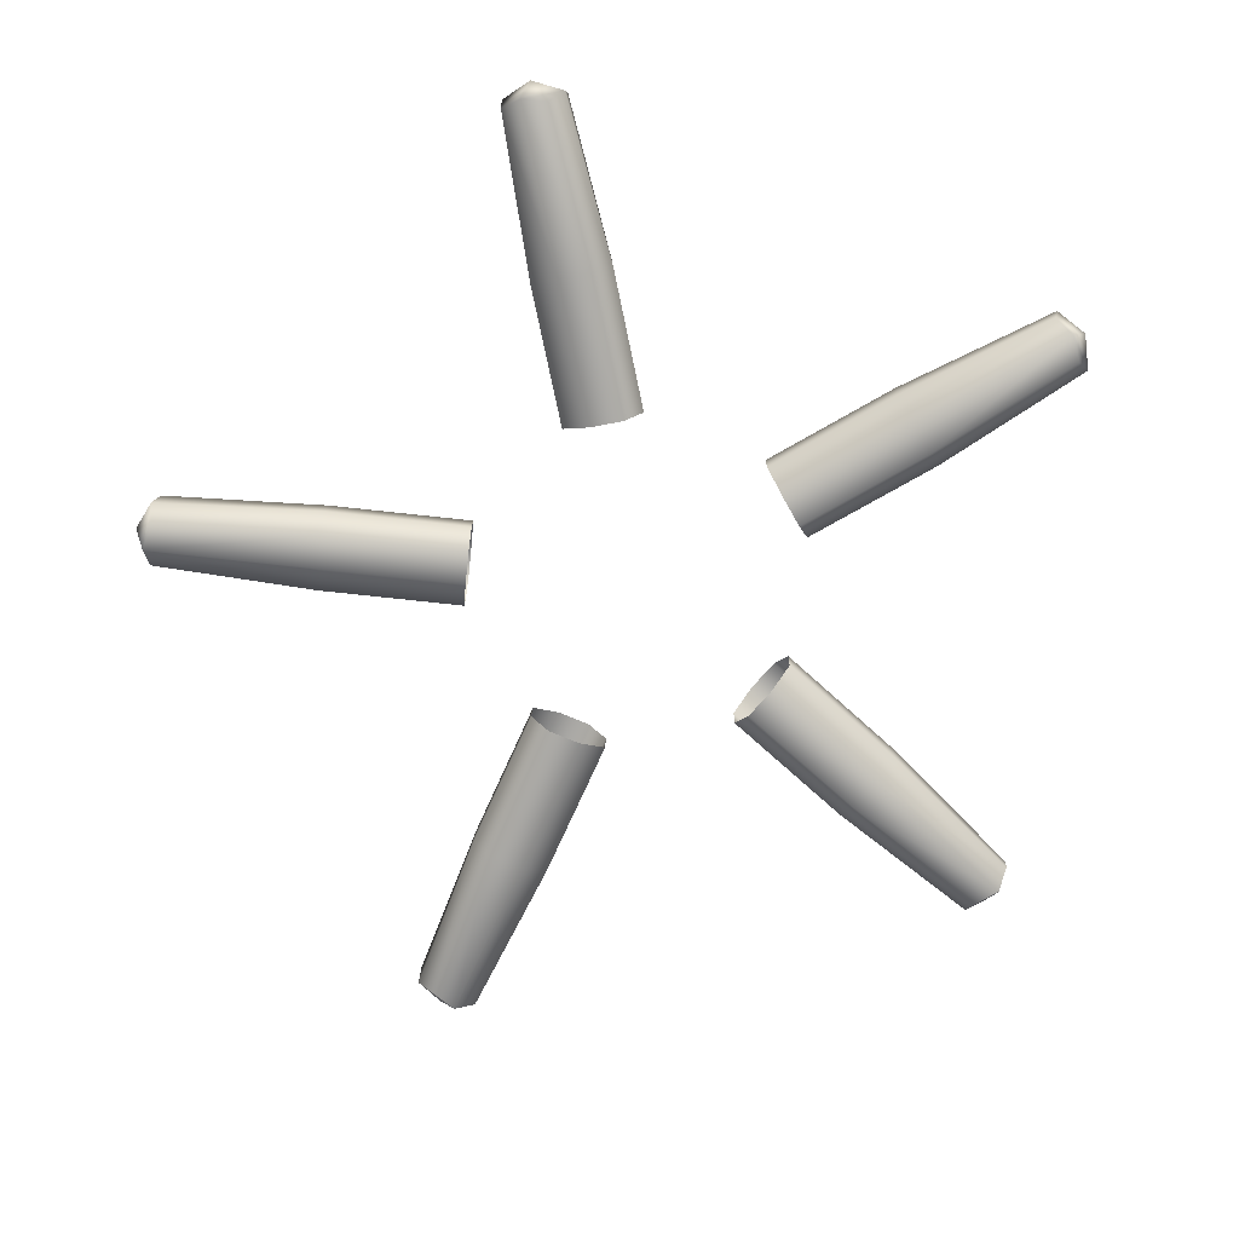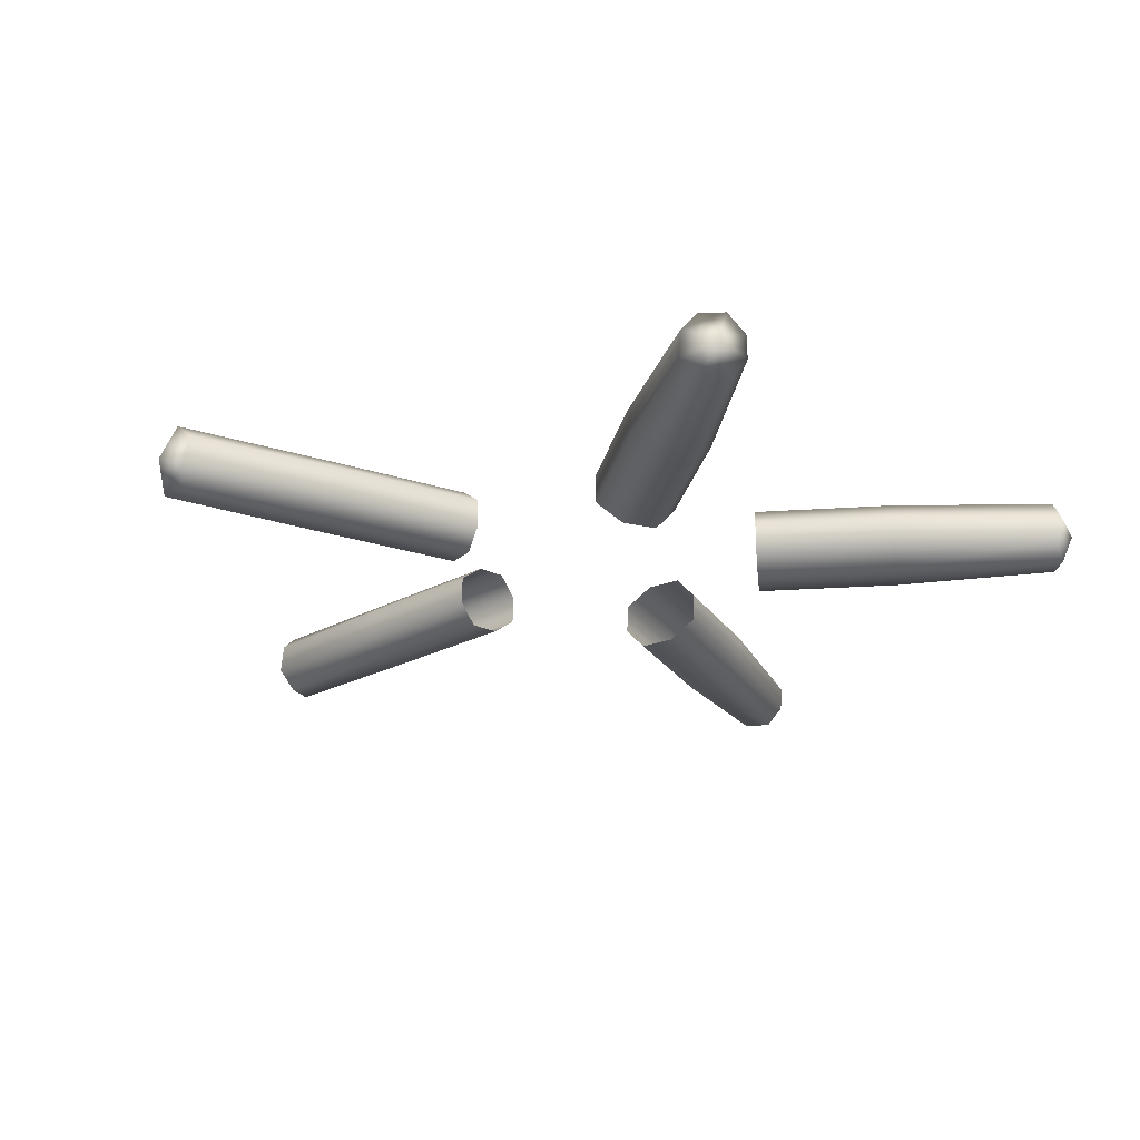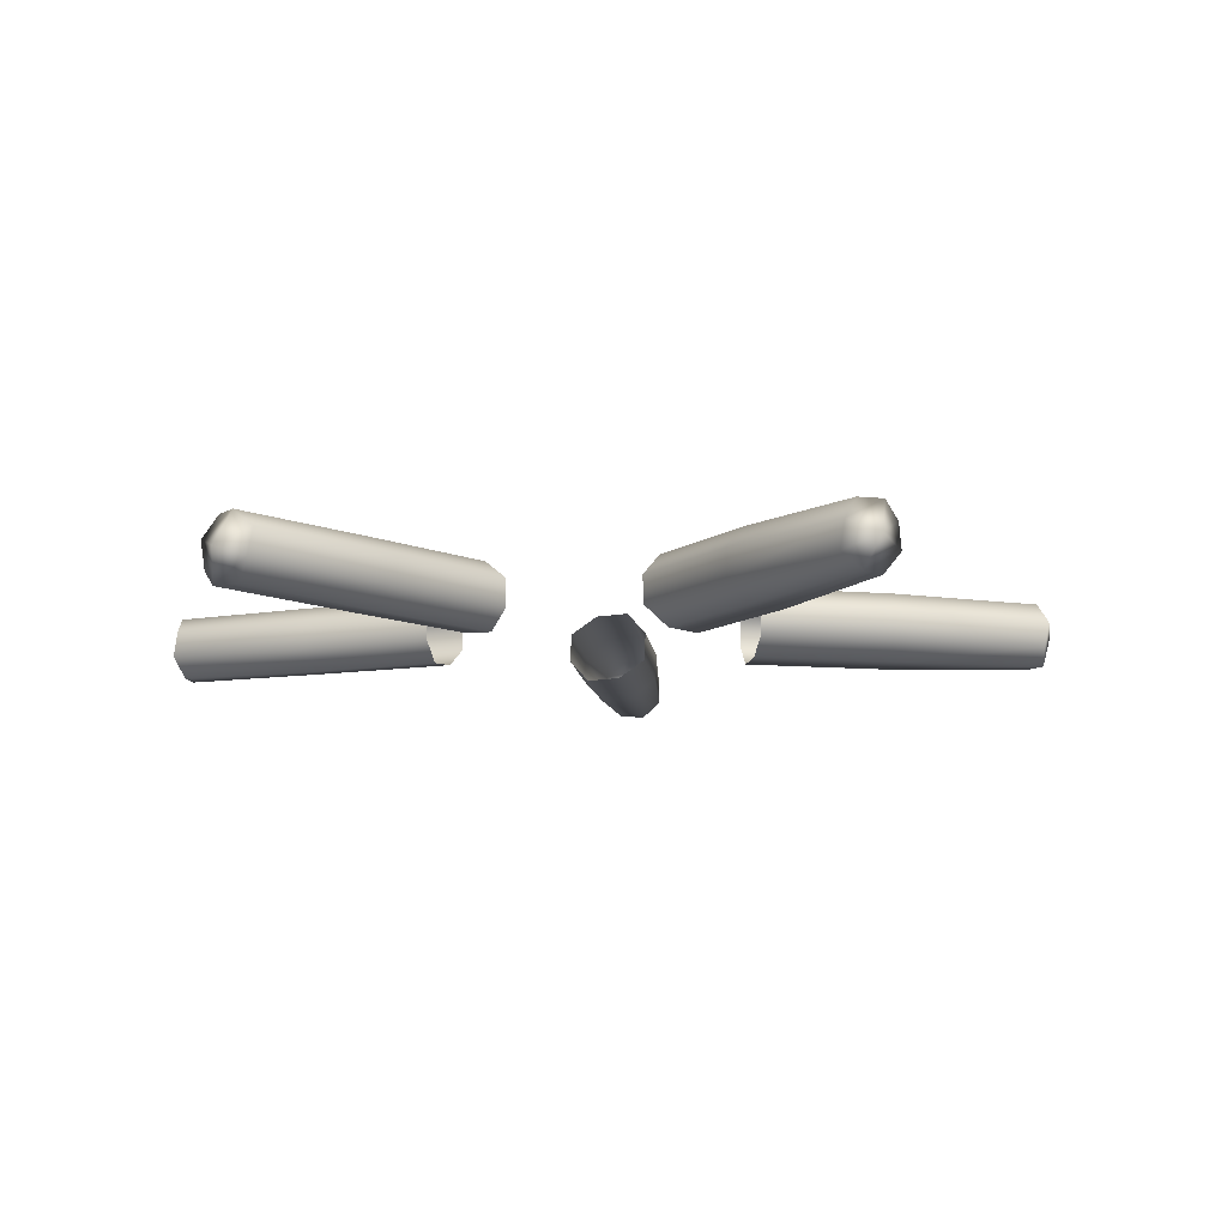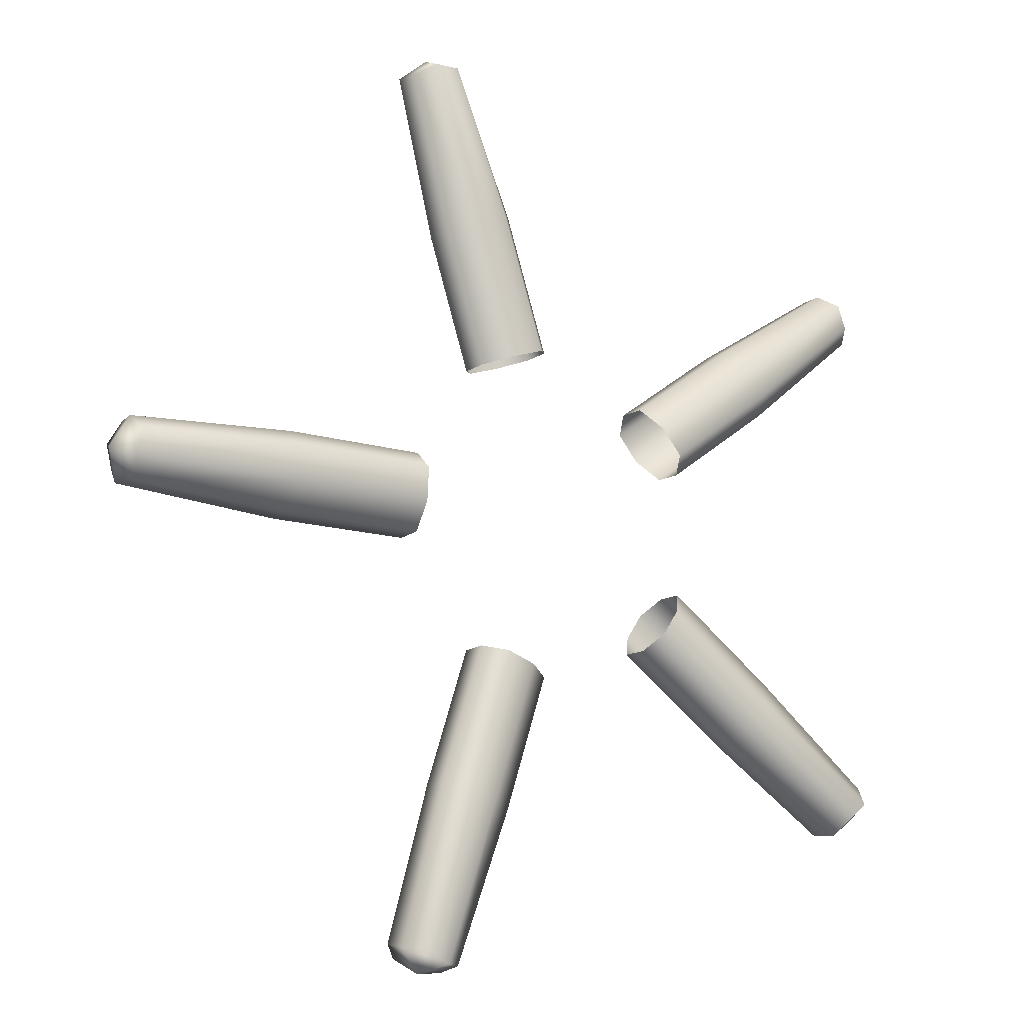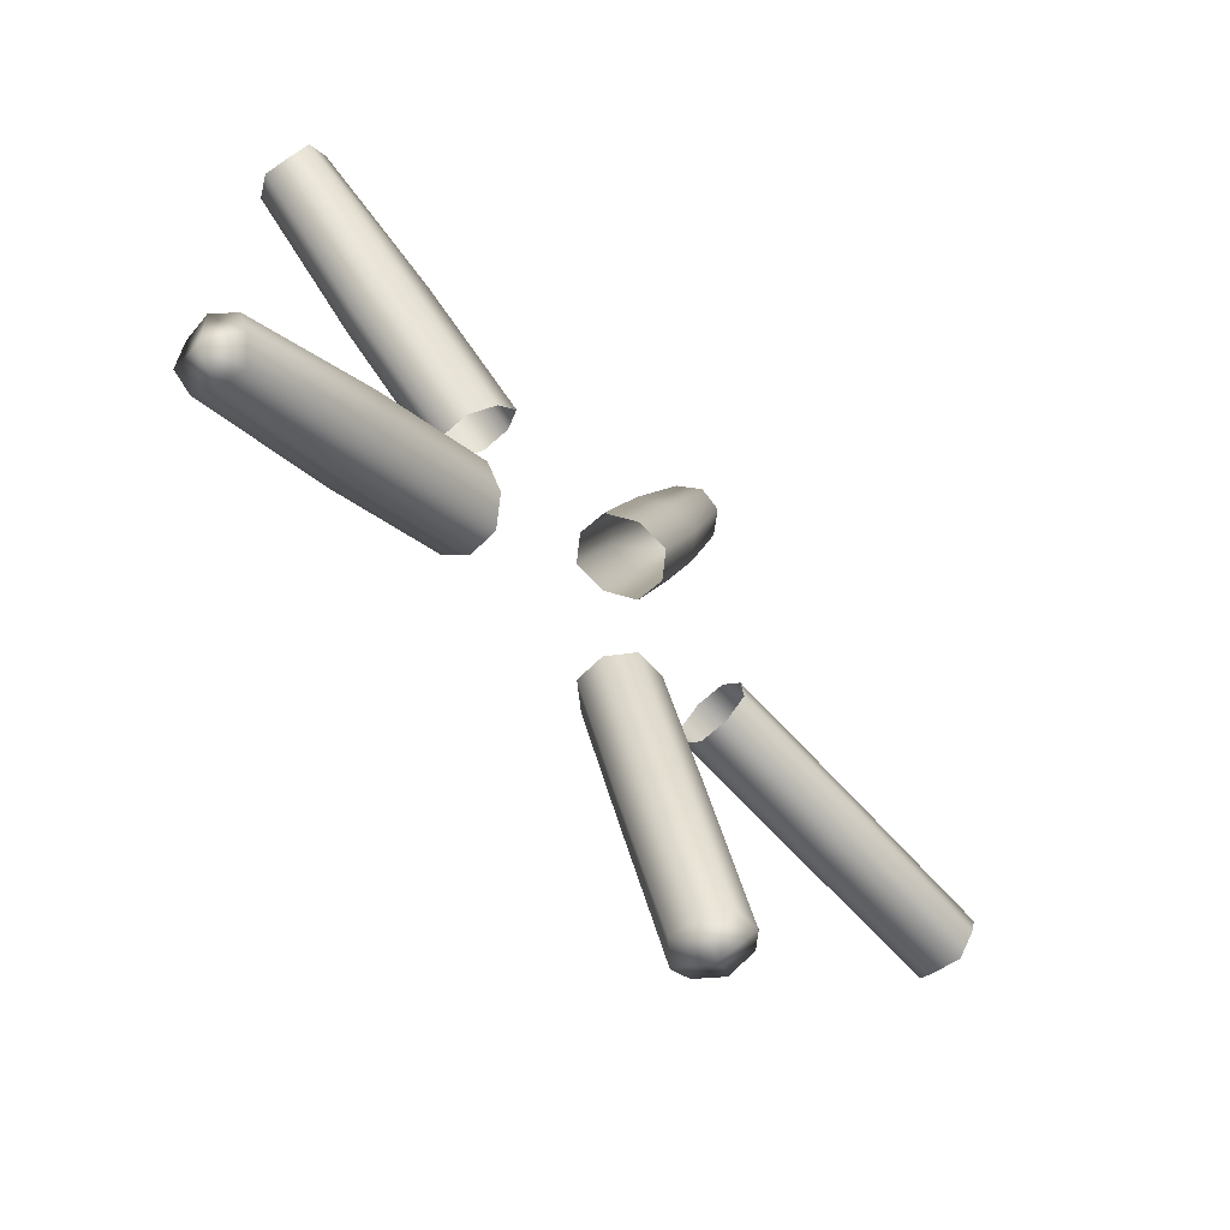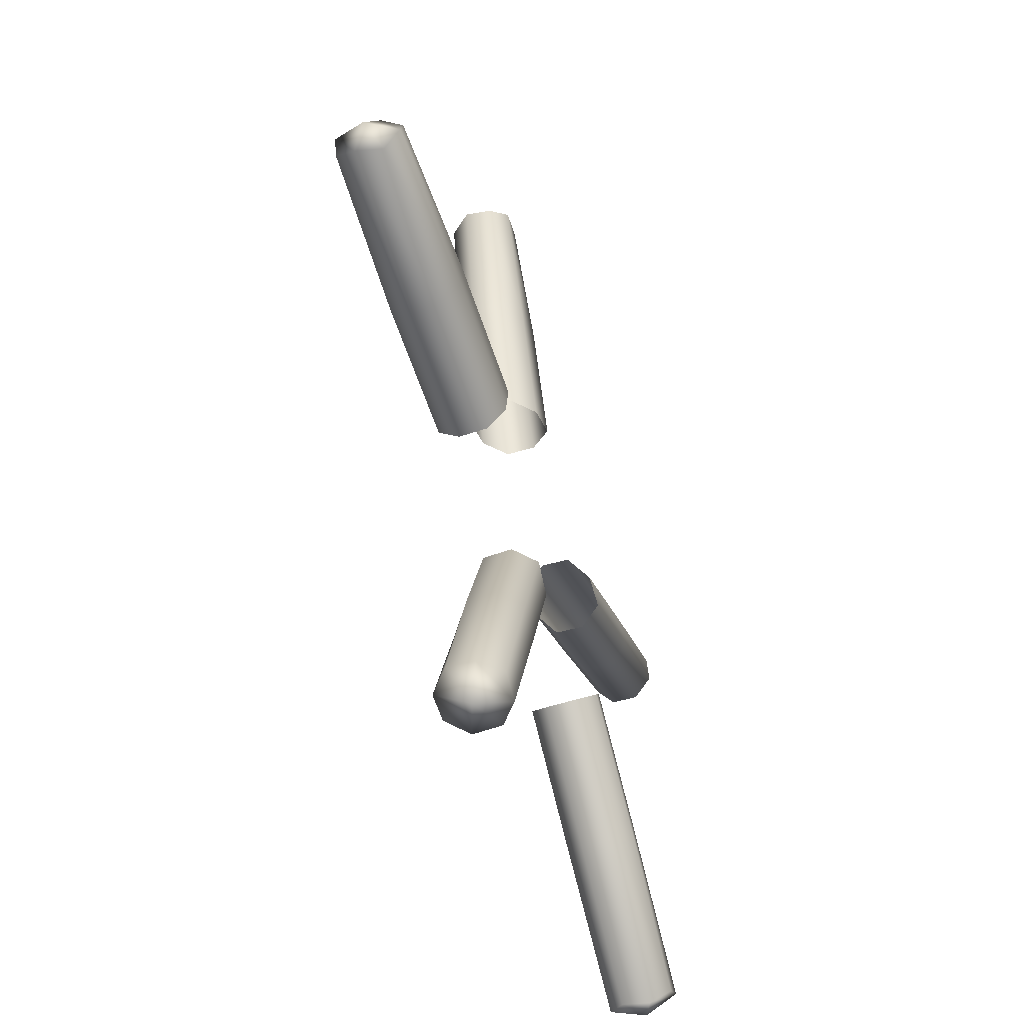
<metadata>
{"format":"obj","ext":"obj","renderer":"f3d","projection":"perspective","resolution":1024,"background":"white","views":[{"elev":-73.9,"azim":65.8,"up":"+Y"},{"elev":-23.4,"azim":42.6,"up":"+Y"},{"elev":-10.3,"azim":-120.5,"up":"+Y"},{"elev":-13.8,"azim":-34.1,"up":"+Z"},{"elev":-68.4,"azim":132.7,"up":"+Z"},{"elev":-58.0,"azim":-72.0,"up":"+Z"}]}
</metadata>
<code>
v -7.715 -38.84 26.3
v -1.814 -39.06 9.555
v -6.738 -36.03 26.62
v -0.7996 -36.14 9.885
v -9.24 -35.07 25.88
v -4.149 -34.85 8.796
v -10.22 -37.89 25.56
v -5.163 -37.78 8.467
v -3.373 -36.14 17.81
v -7.933 -35.06 26.66
v -2.305 -35.01 9.395
v -6.722 -34.85 16.72
v -10.27 -36.31 25.9
v -5.214 -36.1 8.45
v -7.737 -37.78 16.39
v -9.251 -38.86 26.23
v -3.658 -38.91 8.956
v -4.388 -39.06 17.48
v -6.878 -37.6 26.87
v -0.7486 -37.81 9.901
v -3.322 -37.81 17.82
v -4.879 -35.01 17.32
v -7.788 -36.1 16.37
v -6.231 -38.91 16.88
v -8.821 -36.96 27.15
v 22.63 -38.84 15.47
v 8.527 -39.06 4.678
v 23.24 -36.03 14.63
v 9.154 -36.14 3.815
v 21.76 -35.07 16.78
v 7.084 -34.85 6.664
v 21.15 -37.89 17.61
v 6.457 -37.78 7.527
v 15.89 -36.14 8.71
v 22.9 -35.06 15.78
v 8.223 -35.01 5.096
v 13.82 -34.85 11.56
v 21.46 -36.31 17.77
v 6.425 -36.1 7.57
v 13.19 -37.78 12.42
v 22.09 -38.86 16.9
v 7.387 -38.91 6.246
v 15.26 -39.06 9.573
v 23.43 -37.6 14.84
v 9.185 -37.81 3.772
v 15.92 -37.81 8.667
v 14.96 -35.01 9.991
v 13.16 -36.1 12.47
v 14.13 -38.91 11.14
v 23.09 -36.96 16.78
v 21.7 -38.84 -16.74
v 7.084 -39.06 -6.664
v 21.1 -36.03 -17.58
v 6.457 -36.14 -7.527
v 22.69 -35.07 -15.5
v 8.527 -34.85 -4.678
v 23.29 -37.89 -14.67
v 9.154 -37.78 -3.815
v 13.19 -36.14 -12.42
v 22.09 -35.06 -16.9
v 7.387 -35.01 -6.246
v 15.26 -34.85 -9.573
v 23.53 -36.31 -14.92
v 9.185 -36.1 -3.772
v 15.89 -37.78 -8.71
v 22.9 -38.86 -15.78
v 8.223 -38.91 -5.096
v 13.82 -39.06 -11.56
v 21.36 -37.6 -17.69
v 6.425 -37.81 -7.57
v 13.16 -37.81 -12.47
v 14.13 -35.01 -11.14
v 15.92 -36.1 -8.667
v 14.96 -38.91 -9.991
v 23.09 -36.96 -16.78
v -9.219 -38.84 -25.81
v -4.149 -39.06 -8.796
v -10.2 -36.03 -25.5
v -5.163 -36.14 -8.467
v -7.735 -35.07 -26.37
v -1.814 -34.85 -9.555
v -6.759 -37.89 -26.68
v -0.7996 -37.78 -9.885
v -7.737 -36.14 -16.39
v -9.251 -35.06 -26.23
v -3.658 -35.01 -8.956
v -4.388 -34.85 -17.48
v -6.918 -36.31 -26.99
v -0.7486 -36.1 -9.901
v -3.373 -37.78 -17.81
v -7.933 -38.86 -26.66
v -2.305 -38.91 -9.395
v -6.722 -39.06 -16.72
v -10.23 -37.6 -25.78
v -5.214 -37.81 -8.45
v -7.788 -37.81 -16.37
v -6.231 -35.01 -16.88
v -3.322 -36.1 -17.82
v -4.879 -38.91 -17.32
v -8.821 -36.96 -27.15
v -27.4 -38.84 0.7909
v -9.648 -39.06 1.227
v -27.4 -36.03 1.818
v -9.648 -36.14 2.294
v -27.47 -35.07 -0.7909
v -9.648 -34.85 -1.227
v -27.47 -37.89 -1.818
v -9.648 -37.78 -2.294
v -17.98 -36.14 2.294
v -27.8 -35.06 0.6931
v -9.648 -35.01 0.7111
v -17.98 -34.85 -1.227
v -27.8 -36.31 -1.761
v -9.648 -36.1 -2.348
v -17.98 -37.78 -2.294
v -27.8 -38.86 -0.6931
v -9.648 -38.91 -0.7111
v -17.98 -39.06 1.227
v -27.68 -37.6 1.761
v -9.648 -37.81 2.348
v -17.98 -37.81 2.348
v -17.98 -35.01 0.7111
v -17.98 -36.1 -2.348
v -17.98 -38.91 -0.7111
v -28.55 -36.96 0
f 1 18 21 19
f 18 2 20 21
f 21 20 4 9
f 19 21 9 3
f 3 9 22 10
f 9 4 11 22
f 22 11 6 12
f 10 22 12 5
f 5 12 23 13
f 12 6 14 23
f 23 14 8 15
f 13 23 15 7
f 7 15 24 16
f 15 8 17 24
f 24 17 2 18
f 16 24 18 1
f 7 16 25 13
f 16 1 19 25
f 25 19 3 10
f 13 25 10 5
f 26 43 46 44
f 43 27 45 46
f 46 45 29 34
f 44 46 34 28
f 28 34 47 35
f 34 29 36 47
f 47 36 31 37
f 35 47 37 30
f 30 37 48 38
f 37 31 39 48
f 48 39 33 40
f 38 48 40 32
f 32 40 49 41
f 40 33 42 49
f 49 42 27 43
f 41 49 43 26
f 32 41 50 38
f 41 26 44 50
f 50 44 28 35
f 38 50 35 30
f 51 68 71 69
f 68 52 70 71
f 71 70 54 59
f 69 71 59 53
f 53 59 72 60
f 59 54 61 72
f 72 61 56 62
f 60 72 62 55
f 55 62 73 63
f 62 56 64 73
f 73 64 58 65
f 63 73 65 57
f 57 65 74 66
f 65 58 67 74
f 74 67 52 68
f 66 74 68 51
f 57 66 75 63
f 66 51 69 75
f 75 69 53 60
f 63 75 60 55
f 76 93 96 94
f 93 77 95 96
f 96 95 79 84
f 94 96 84 78
f 78 84 97 85
f 84 79 86 97
f 97 86 81 87
f 85 97 87 80
f 80 87 98 88
f 87 81 89 98
f 98 89 83 90
f 88 98 90 82
f 82 90 99 91
f 90 83 92 99
f 99 92 77 93
f 91 99 93 76
f 82 91 100 88
f 91 76 94 100
f 100 94 78 85
f 88 100 85 80
f 101 118 121 119
f 118 102 120 121
f 121 120 104 109
f 119 121 109 103
f 103 109 122 110
f 109 104 111 122
f 122 111 106 112
f 110 122 112 105
f 105 112 123 113
f 112 106 114 123
f 123 114 108 115
f 113 123 115 107
f 107 115 124 116
f 115 108 117 124
f 124 117 102 118
f 116 124 118 101
f 107 116 125 113
f 116 101 119 125
f 125 119 103 110
f 113 125 110 105

</code>
